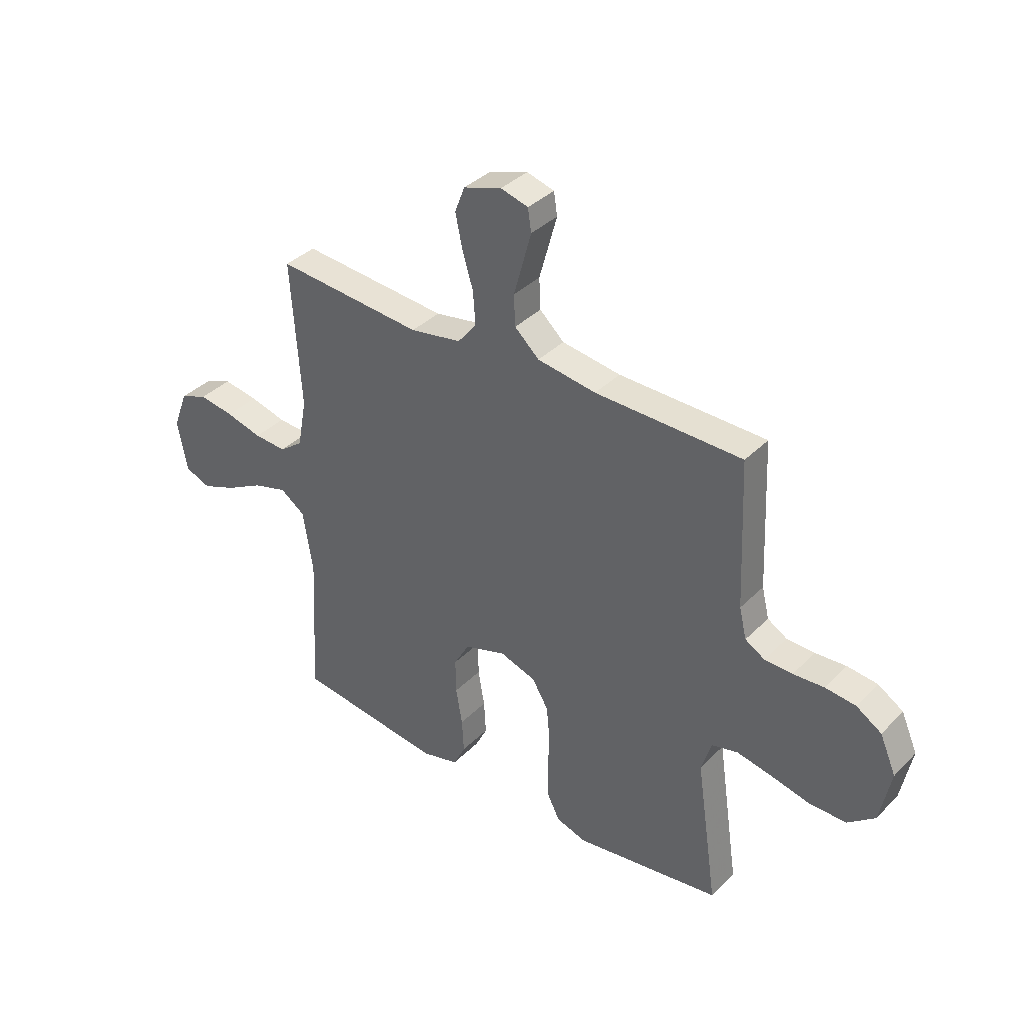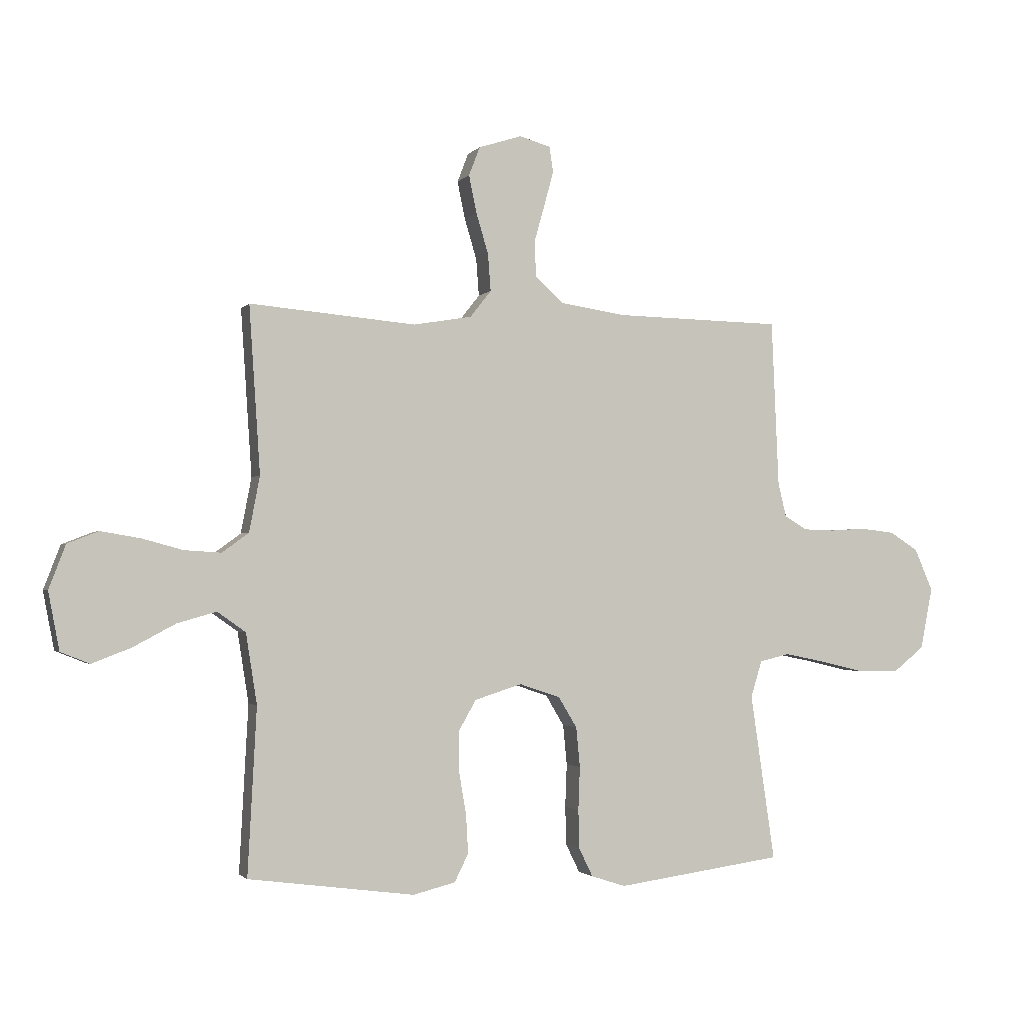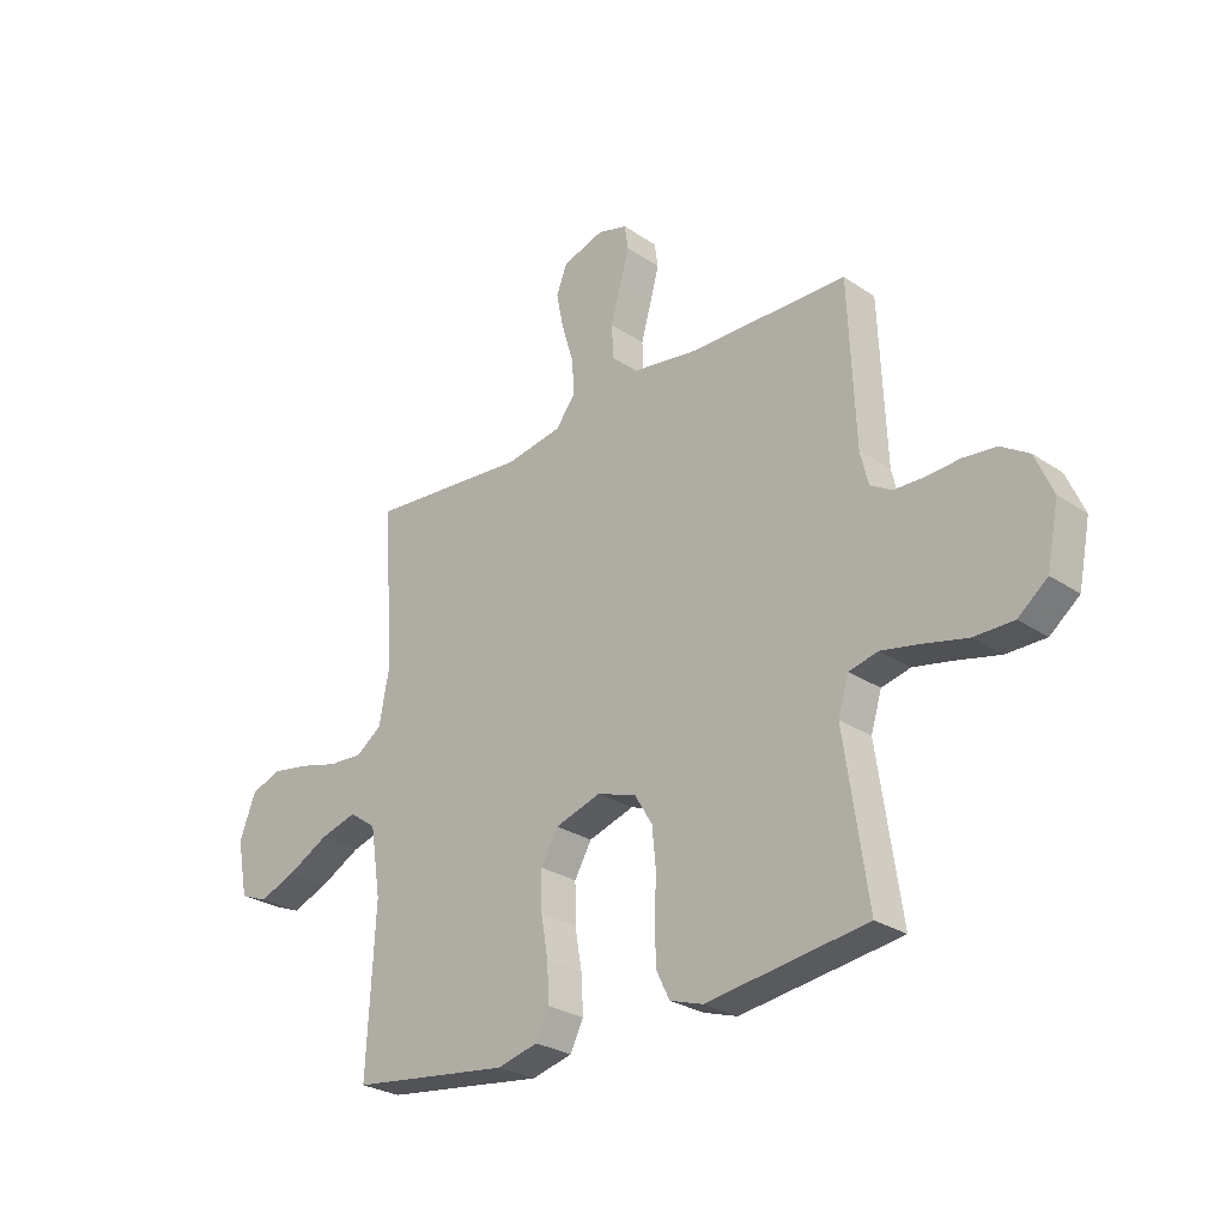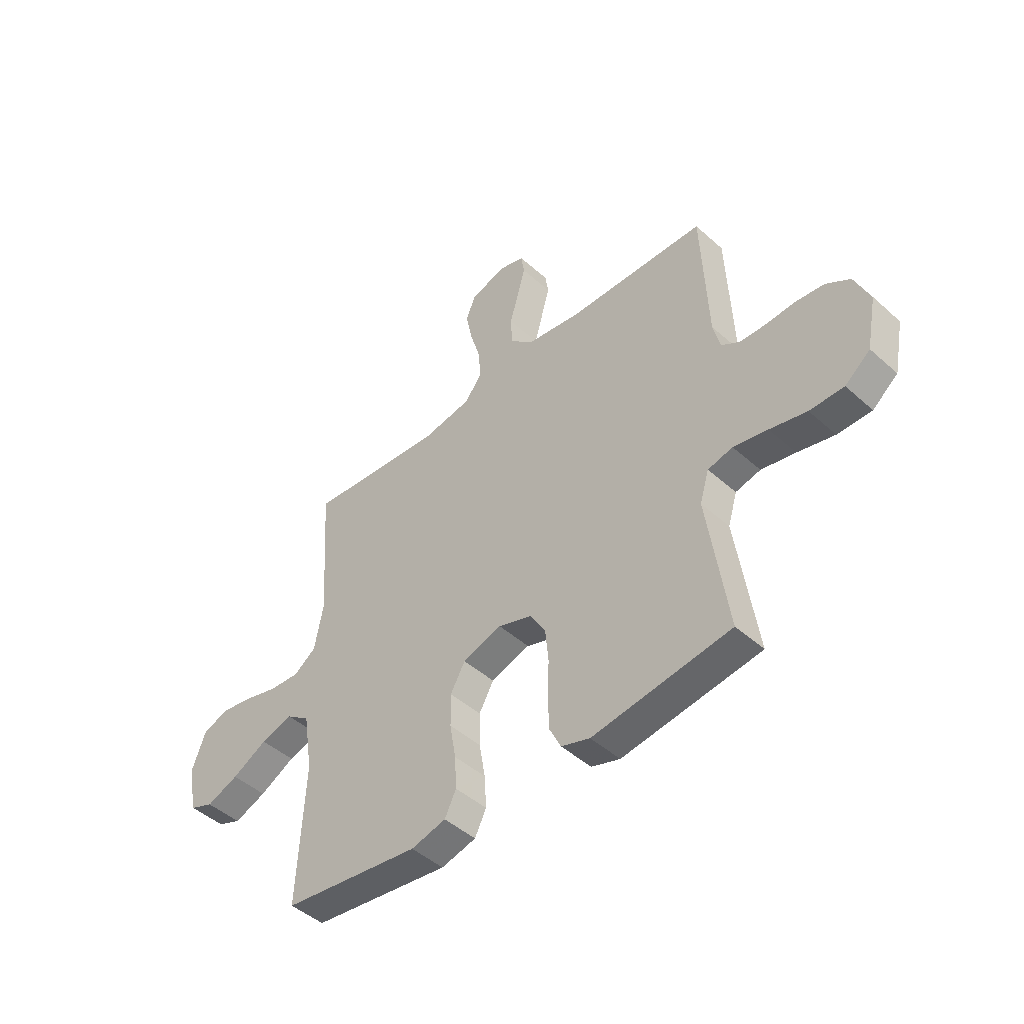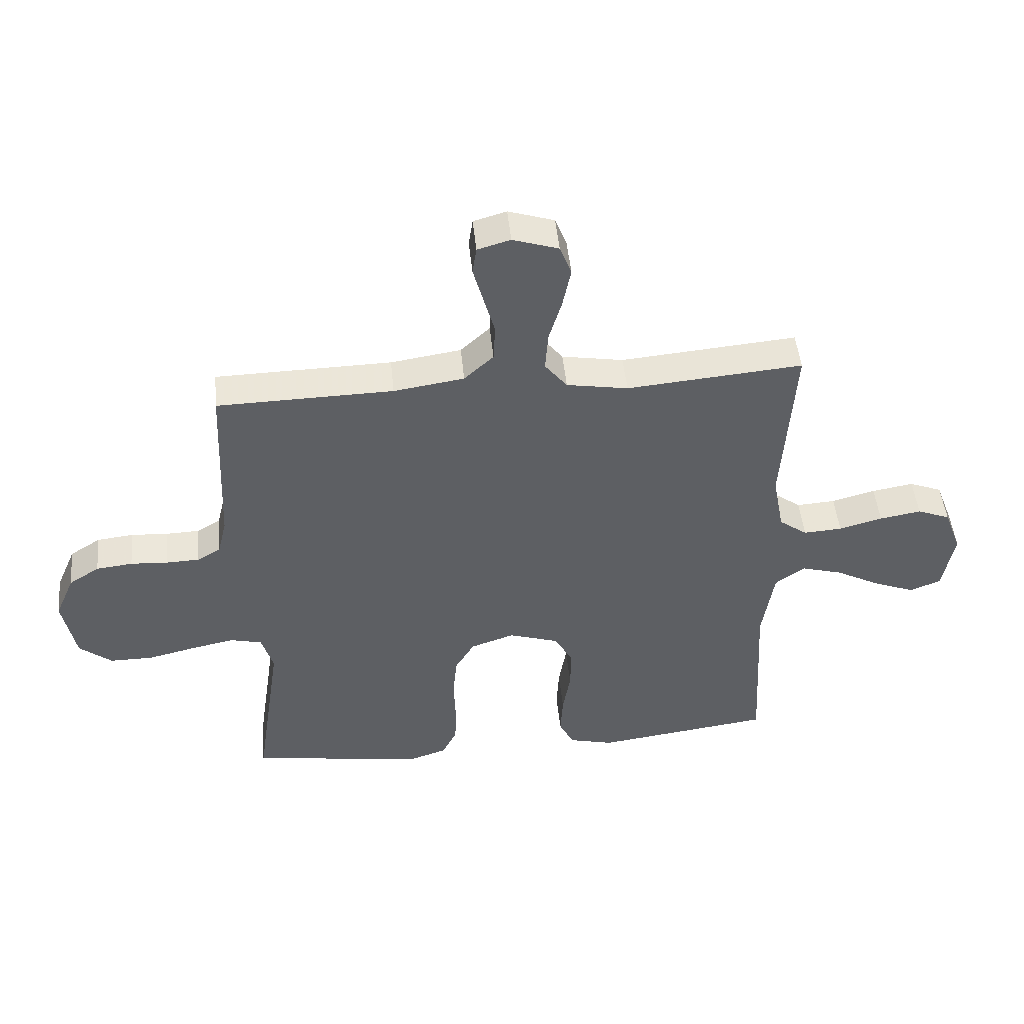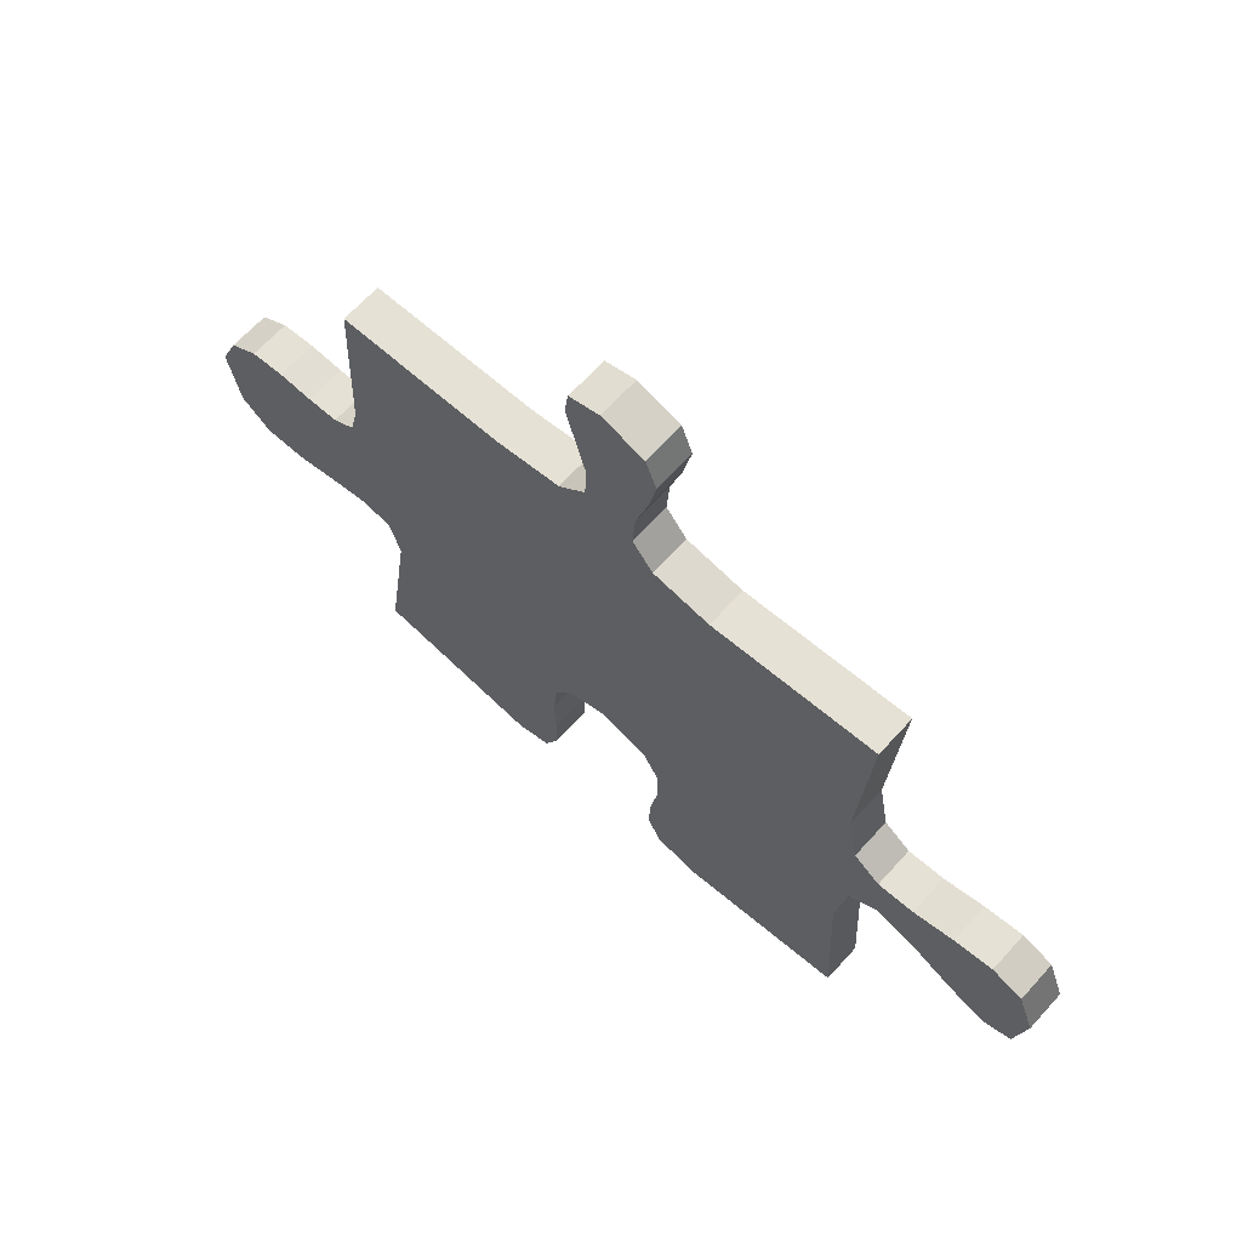
<metadata>
{"format":"obj","ext":"obj","renderer":"f3d","projection":"perspective","resolution":1024,"background":"white","views":[{"elev":36.7,"azim":-141.8,"up":"+Z"},{"elev":-1.8,"azim":161.4,"up":"+Z"},{"elev":-27.3,"azim":-135.8,"up":"+Z"},{"elev":-46.1,"azim":-135.6,"up":"+Z"},{"elev":47.7,"azim":-5.6,"up":"+Z"},{"elev":65.5,"azim":42.2,"up":"+Z"}]}
</metadata>
<code>
v 0.5 0.07 -0.5
v 0.2 0.07 -0.54
v 0.124 0.07 -0.521
v 0.099 0.07 -0.471
v 0.103 0.07 -0.401
v 0.116 0.07 -0.325
v 0.117 0.07 -0.253
v 0.085 0.07 -0.197
v 0 0.07 -0.17
v -0.074 0.07 -0.195
v -0.107 0.07 -0.25
v -0.114 0.07 -0.322
v -0.111 0.07 -0.4
v -0.113 0.07 -0.47
v -0.138 0.07 -0.521
v -0.2 0.07 -0.541
v -0.5 0.07 -0.5
v -0.456 0.07 -0.2
v -0.476 0.07 -0.134
v -0.53 0.07 -0.121
v -0.604 0.07 -0.136
v -0.684 0.07 -0.155
v -0.758 0.07 -0.155
v -0.813 0.07 -0.111
v -0.835 0.07 0
v -0.802 0.07 0.076
v -0.75 0.07 0.109
v -0.688 0.07 0.116
v -0.625 0.07 0.112
v -0.568 0.07 0.114
v -0.528 0.07 0.138
v -0.513 0.07 0.2
v -0.5 0.07 0.5
v -0.2 0.07 0.506
v -0.08 0.07 0.524
v -0.03 0.07 0.57
v -0.027 0.07 0.633
v -0.046 0.07 0.701
v -0.063 0.07 0.763
v -0.056 0.07 0.809
v 0 0.07 0.825
v 0.078 0.07 0.8
v 0.098 0.07 0.748
v 0.084 0.07 0.68
v 0.062 0.07 0.607
v 0.057 0.07 0.54
v 0.095 0.07 0.492
v 0.2 0.07 0.474
v 0.5 0.07 0.5
v 0.48 0.07 0.2
v 0.499 0.07 0.1
v 0.547 0.07 0.065
v 0.613 0.07 0.069
v 0.687 0.07 0.089
v 0.758 0.07 0.101
v 0.814 0.07 0.079
v 0.844 0.07 0
v 0.824 0.07 -0.104
v 0.772 0.07 -0.125
v 0.702 0.07 -0.098
v 0.625 0.07 -0.057
v 0.555 0.07 -0.037
v 0.504 0.07 -0.073
v 0.484 0.07 -0.2
v 0.5 0 -0.5
v 0.2 0 -0.54
v 0.124 0 -0.521
v 0.099 0 -0.471
v 0.103 0 -0.401
v 0.116 0 -0.325
v 0.117 0 -0.253
v 0.085 0 -0.197
v 0 0 -0.17
v -0.074 0 -0.195
v -0.107 0 -0.25
v -0.114 0 -0.322
v -0.111 0 -0.4
v -0.113 0 -0.47
v -0.138 0 -0.521
v -0.2 0 -0.541
v -0.5 0 -0.5
v -0.456 0 -0.2
v -0.476 0 -0.134
v -0.53 0 -0.121
v -0.604 0 -0.136
v -0.684 0 -0.155
v -0.758 0 -0.155
v -0.813 0 -0.111
v -0.835 0 0
v -0.802 0 0.076
v -0.75 0 0.109
v -0.688 0 0.116
v -0.625 0 0.112
v -0.568 0 0.114
v -0.528 0 0.138
v -0.513 0 0.2
v -0.5 0 0.5
v -0.2 0 0.506
v -0.08 0 0.524
v -0.03 0 0.57
v -0.027 0 0.633
v -0.046 0 0.701
v -0.063 0 0.763
v -0.056 0 0.809
v 0 0 0.825
v 0.078 0 0.8
v 0.098 0 0.748
v 0.084 0 0.68
v 0.062 0 0.607
v 0.057 0 0.54
v 0.095 0 0.492
v 0.2 0 0.474
v 0.5 0 0.5
v 0.48 0 0.2
v 0.499 0 0.1
v 0.547 0 0.065
v 0.613 0 0.069
v 0.687 0 0.089
v 0.758 0 0.101
v 0.814 0 0.079
v 0.844 0 0
v 0.824 0 -0.104
v 0.772 0 -0.125
v 0.702 0 -0.098
v 0.625 0 -0.057
v 0.555 0 -0.037
v 0.504 0 -0.073
v 0.484 0 -0.2
f 59 60 61
f 58 59 61
f 57 58 61
f 56 57 61
f 55 56 61
f 54 55 61
f 53 54 61
f 52 53 61 62
f 51 52 62 63
f 48 49 50
f 51 63 64
f 50 51 64
f 48 50 64
f 47 48 64
f 43 44 45
f 42 43 45
f 41 42 45
f 40 41 45
f 39 40 45
f 38 39 45
f 37 38 45
f 36 37 45 46
f 64 1 2
f 47 64 2
f 46 47 2
f 36 46 2
f 35 36 2
f 27 28 29
f 26 27 29
f 25 26 29
f 24 25 29
f 23 24 29
f 22 23 29
f 21 22 29
f 20 21 29 30
f 19 20 30 31
f 16 17 18
f 15 16 18
f 14 15 18
f 13 14 18
f 12 13 18
f 19 31 32
f 18 19 32
f 12 18 32
f 11 12 32
f 4 5 6
f 3 4 6
f 2 3 6
f 2 6 7
f 35 2 7
f 34 35 7 8
f 32 33 34
f 11 32 34
f 10 11 34
f 9 10 34
f 8 9 34
f 125 124 123
f 125 123 122
f 125 122 121
f 125 121 120
f 125 120 119
f 125 119 118
f 125 118 117
f 126 125 117 116
f 127 126 116 115
f 114 113 112
f 128 127 115
f 128 115 114
f 128 114 112
f 128 112 111
f 109 108 107
f 109 107 106
f 109 106 105
f 109 105 104
f 109 104 103
f 109 103 102
f 109 102 101
f 110 109 101 100
f 66 65 128
f 66 128 111
f 66 111 110
f 66 110 100
f 66 100 99
f 93 92 91
f 93 91 90
f 93 90 89
f 93 89 88
f 93 88 87
f 93 87 86
f 93 86 85
f 94 93 85 84
f 95 94 84 83
f 82 81 80
f 82 80 79
f 82 79 78
f 82 78 77
f 82 77 76
f 96 95 83
f 96 83 82
f 96 82 76
f 96 76 75
f 70 69 68
f 70 68 67
f 70 67 66
f 71 70 66
f 71 66 99
f 72 71 99 98
f 98 97 96
f 98 96 75
f 98 75 74
f 98 74 73
f 98 73 72
f 1 65 66 2
f 2 66 67 3
f 3 67 68 4
f 4 68 69 5
f 5 69 70 6
f 6 70 71 7
f 7 71 72 8
f 8 72 73 9
f 9 73 74 10
f 10 74 75 11
f 11 75 76 12
f 12 76 77 13
f 13 77 78 14
f 14 78 79 15
f 15 79 80 16
f 16 80 81 17
f 17 81 82 18
f 18 82 83 19
f 19 83 84 20
f 20 84 85 21
f 21 85 86 22
f 22 86 87 23
f 23 87 88 24
f 24 88 89 25
f 25 89 90 26
f 26 90 91 27
f 27 91 92 28
f 28 92 93 29
f 29 93 94 30
f 30 94 95 31
f 31 95 96 32
f 32 96 97 33
f 33 97 98 34
f 34 98 99 35
f 35 99 100 36
f 36 100 101 37
f 37 101 102 38
f 38 102 103 39
f 39 103 104 40
f 40 104 105 41
f 41 105 106 42
f 42 106 107 43
f 43 107 108 44
f 44 108 109 45
f 45 109 110 46
f 46 110 111 47
f 47 111 112 48
f 48 112 113 49
f 49 113 114 50
f 50 114 115 51
f 51 115 116 52
f 52 116 117 53
f 53 117 118 54
f 54 118 119 55
f 55 119 120 56
f 56 120 121 57
f 57 121 122 58
f 58 122 123 59
f 59 123 124 60
f 60 124 125 61
f 61 125 126 62
f 62 126 127 63
f 63 127 128 64
f 64 128 65 1

</code>
